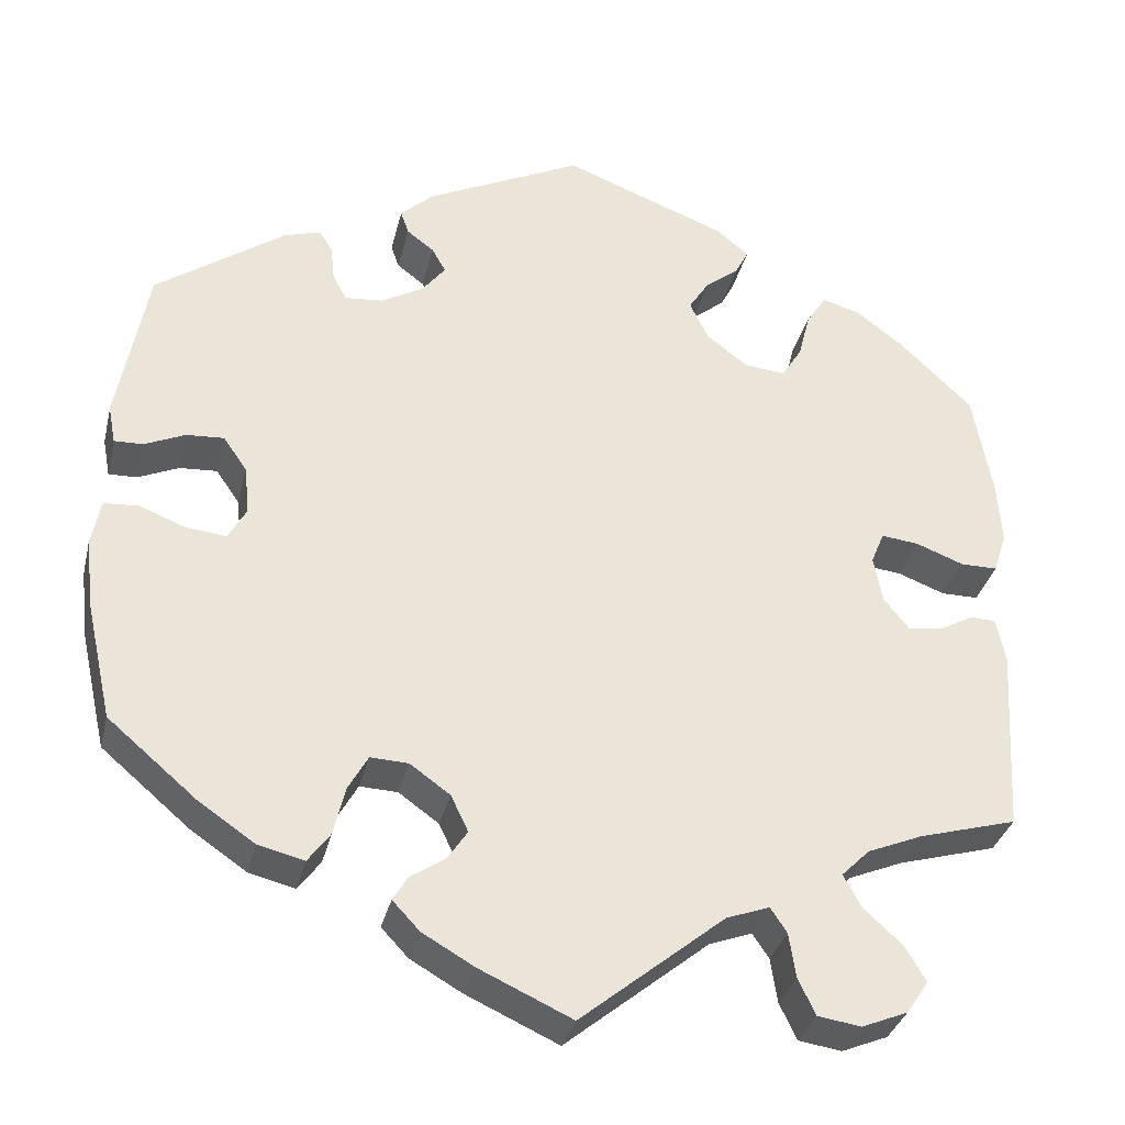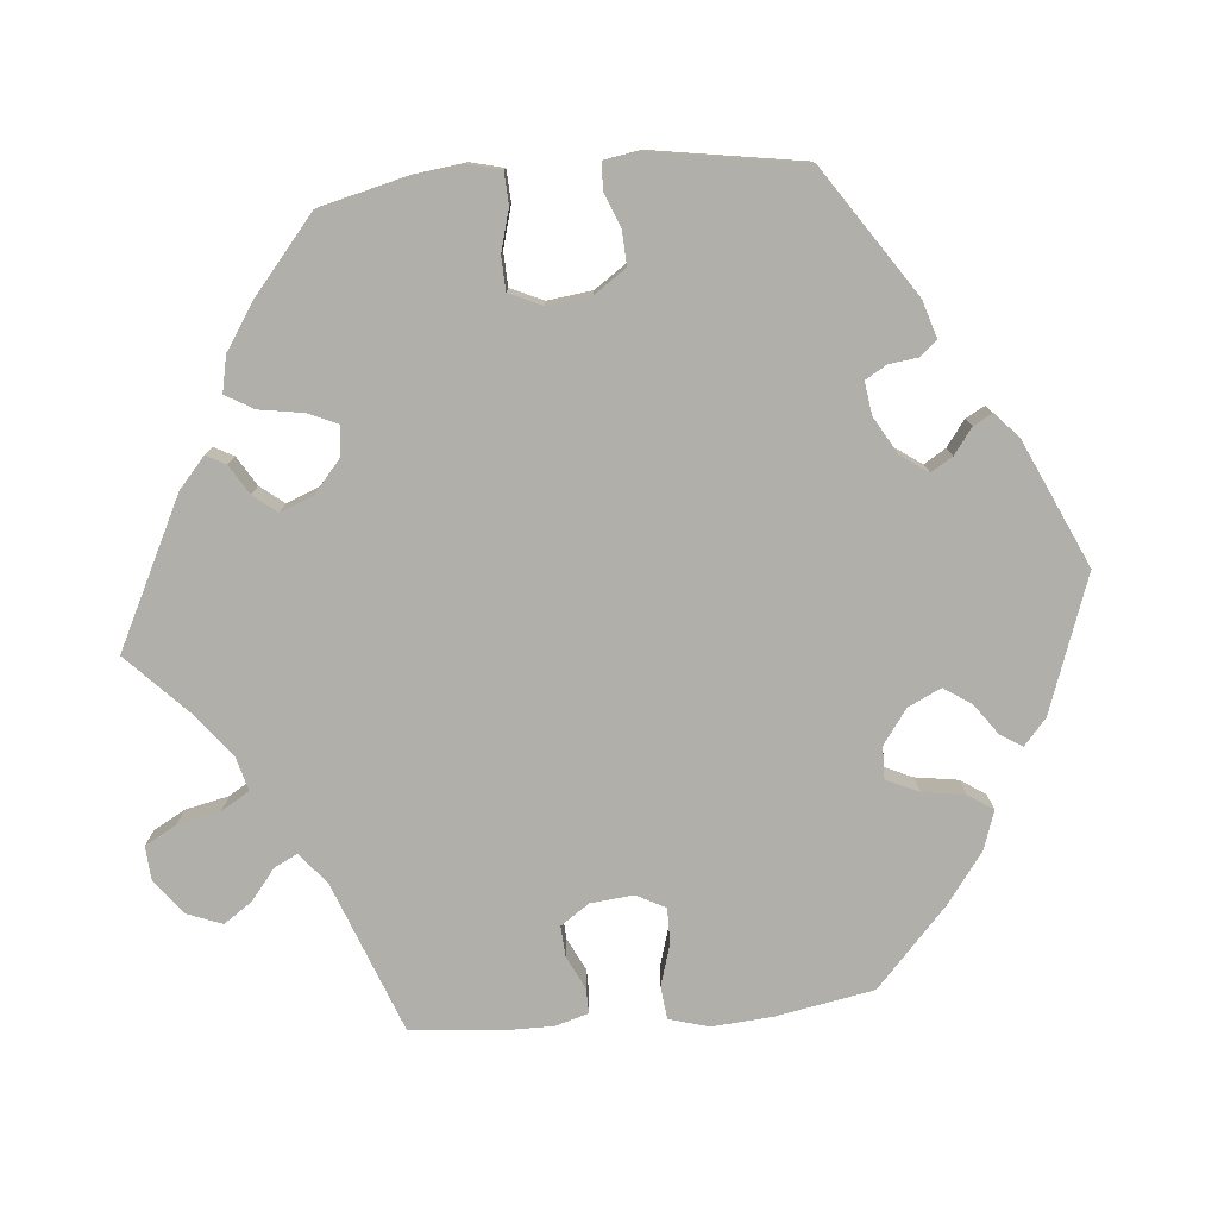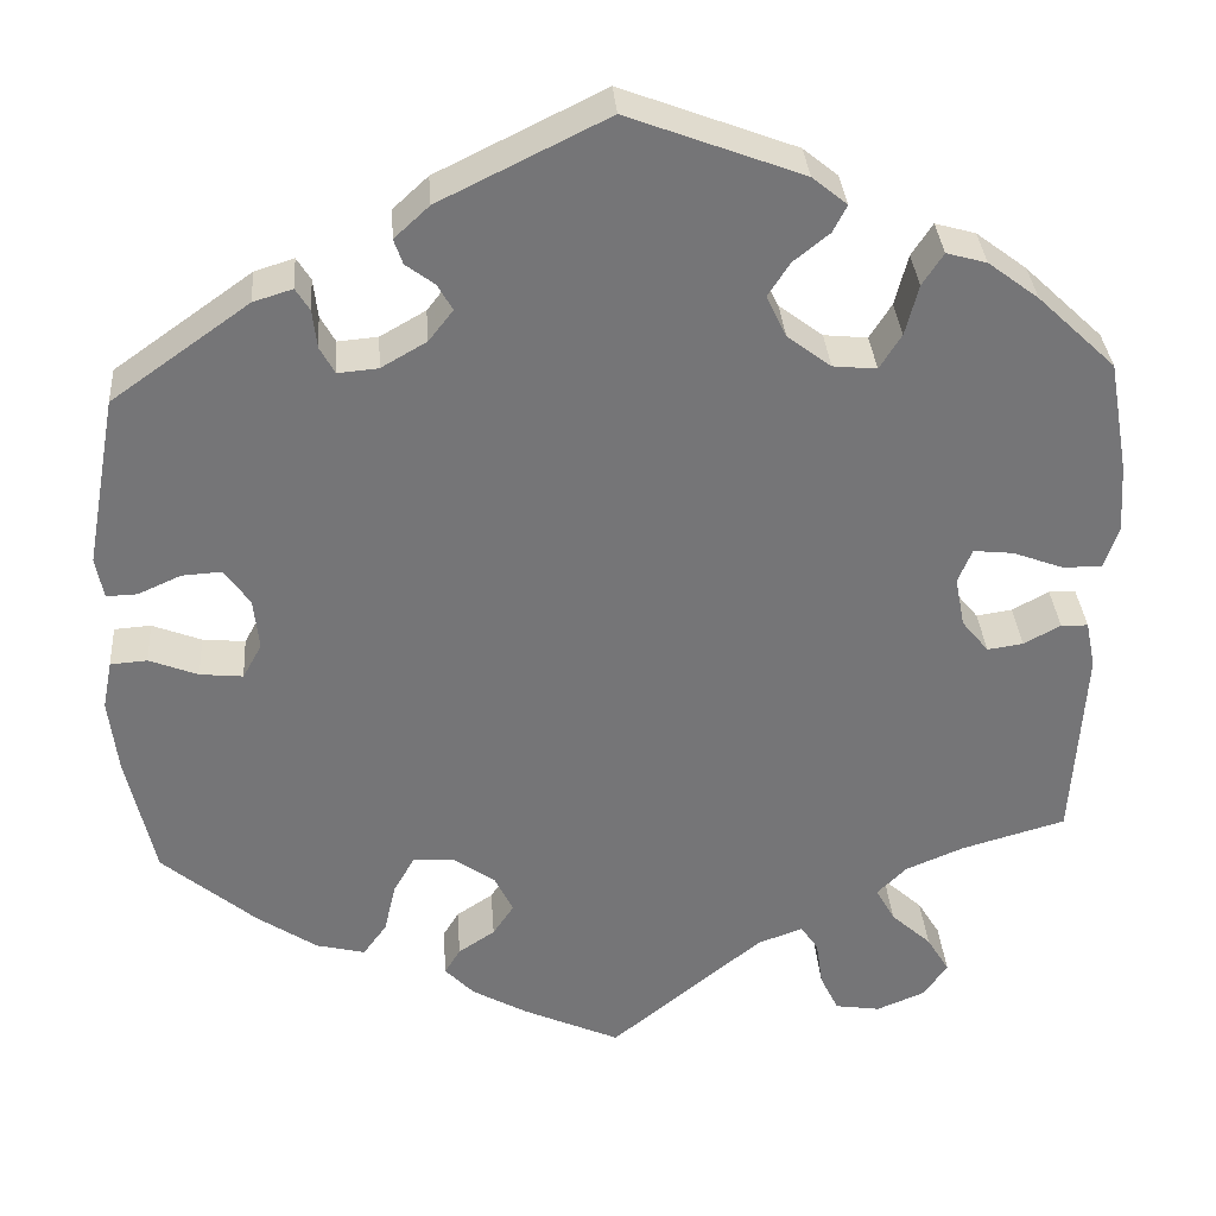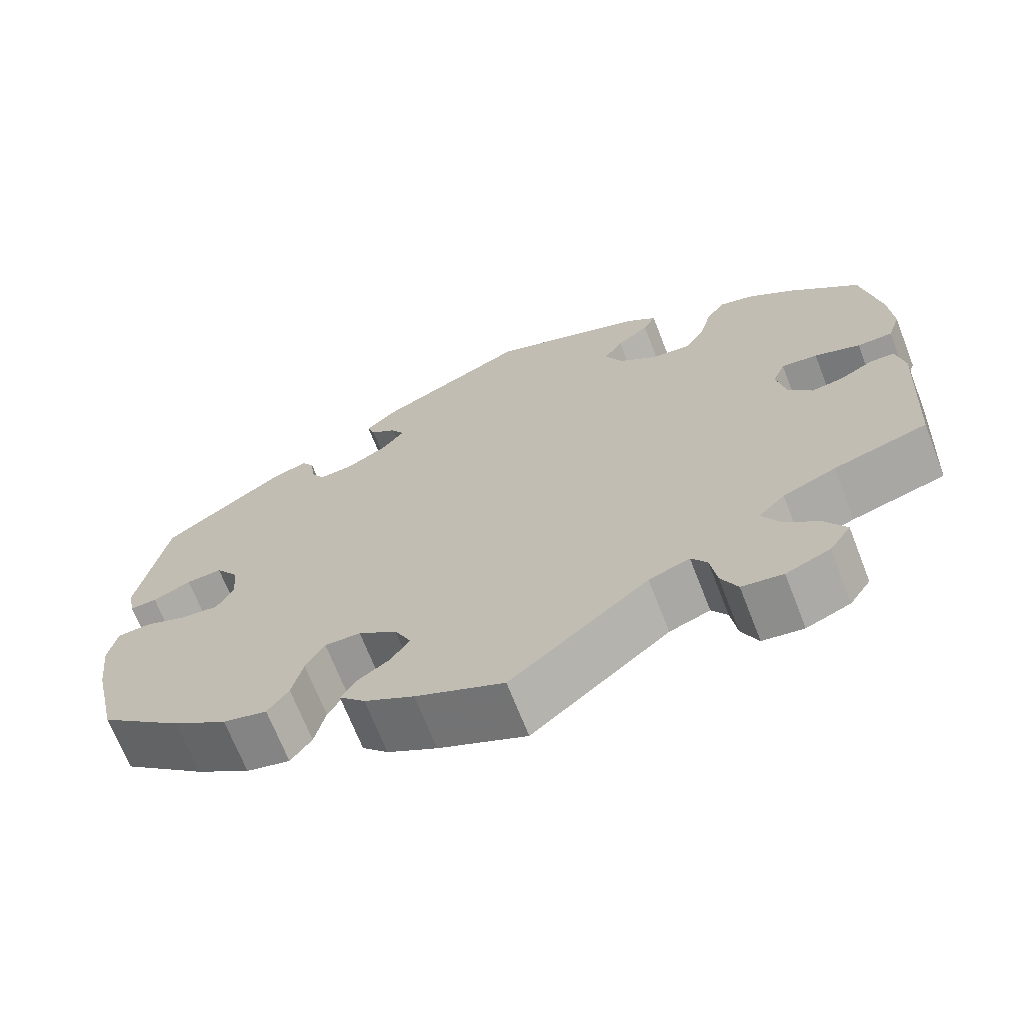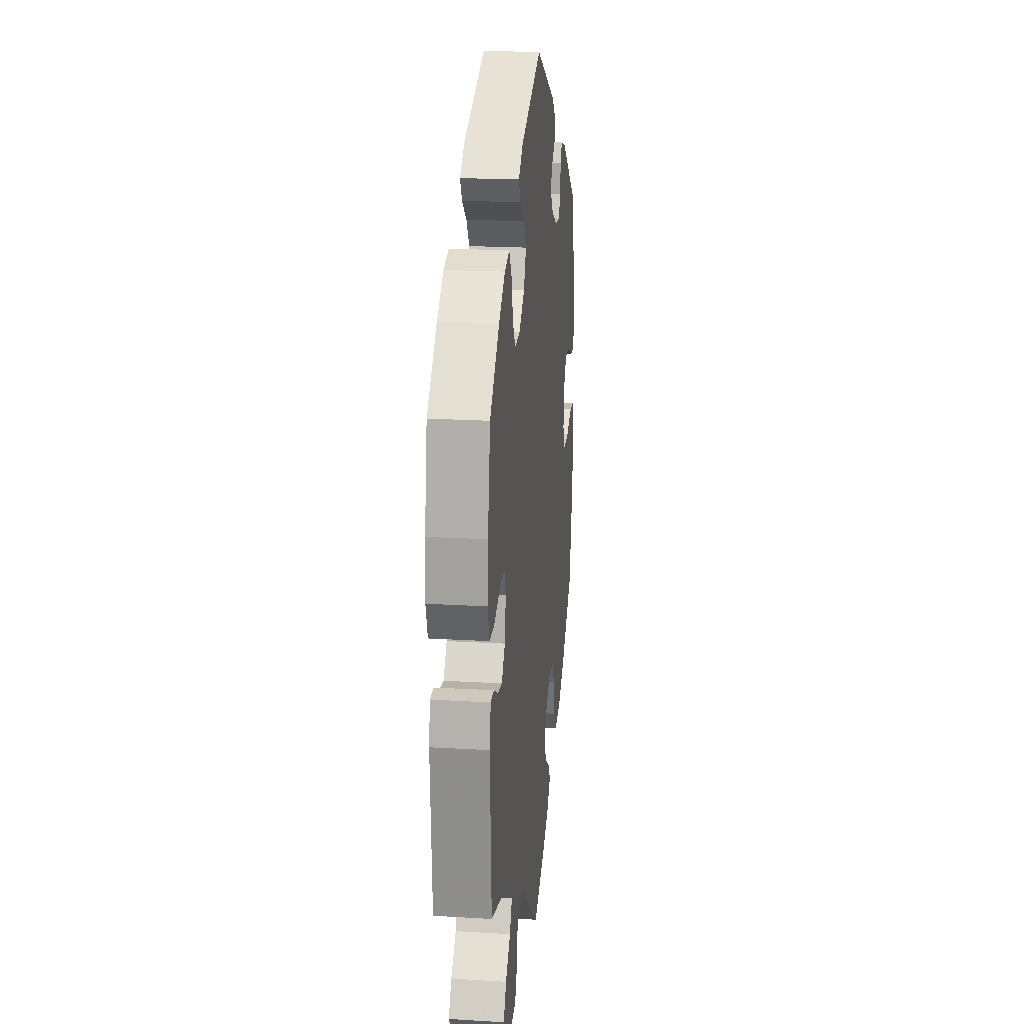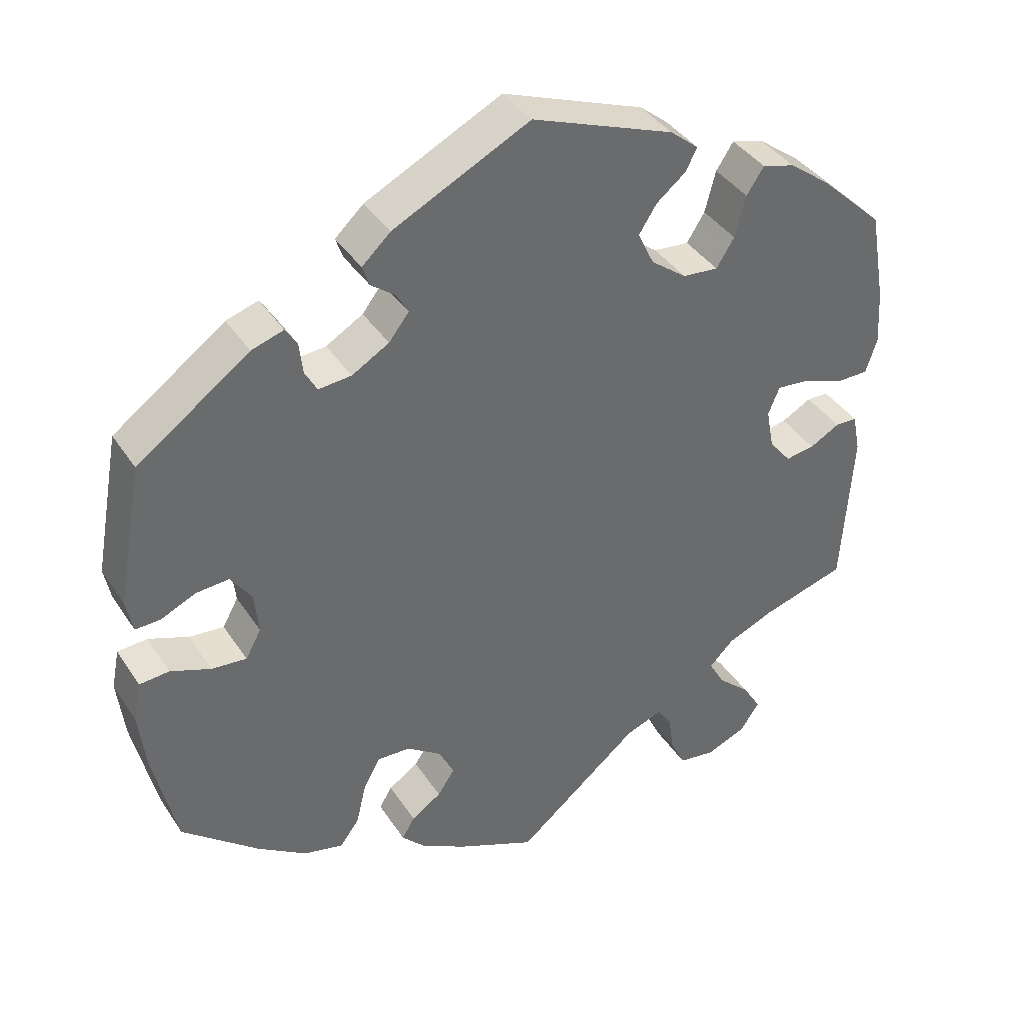
<metadata>
{"format":"obj","ext":"obj","renderer":"f3d","projection":"perspective","resolution":1024,"background":"white","views":[{"elev":-33.6,"azim":166.7,"up":"+Z"},{"elev":-78.0,"azim":-24.8,"up":"+Y"},{"elev":33.7,"azim":175.8,"up":"+Z"},{"elev":-69.1,"azim":-158.7,"up":"+Z"},{"elev":20.5,"azim":-83.8,"up":"+Z"},{"elev":39.4,"azim":150.0,"up":"+Z"}]}
</metadata>
<code>
v -0.255 0.07 -0.542
v -0.509 0.07 -0.026
v -0.418 0.07 -0.344
v -0.157 0.07 0.408
v -0.223 0.07 0.48
v 0.199 0.07 0.369
v -0.39 0.07 0.439
v 0.564 0.07 0.066
v -0.384 0.07 0.041
v 0.434 0.07 0.092
v 0.579 0.07 -0.081
v 0.112 0.07 -0.569
v -0.426 0.07 -0.055
v 0.537 0.07 0.31
v 0.537 0.07 -0.31
v 0 0.07 0.62
v 0.569 0.07 -0.167
v -0.339 0.07 -0.446
v 0.297 0.07 0.335
v 0.148 0.07 -0.44
v -0.448 0.07 0.395
v -0.227 0.07 -0.458
v 0.573 0.07 0.113
v -0.467 0.07 -0.049
v -0.565 0.07 0.102
v 0.43 0.07 -0.401
v 0.48 0.07 0.089
v -0.305 0.07 0.357
v -0.385 0.07 -0.488
v -0.537 0.07 -0.31
v -0.537 0.07 0.31
v -0.4 0.07 0.08
v -0.351 0.07 -0.372
v 0.405 0.07 0.05
v 0.529 0.07 0.067
v -0.446 0.07 0.075
v -0.549 0.07 0.053
v -0.175 0.07 -0.477
v 0.278 0.07 -0.425
v 0.191 0.07 0.526
v -0.23 0.07 0.322
v 0.251 0.07 0.339
v 0 0.07 -0.62
v 0.175 0.07 -0.533
v -0.384 0.07 -0.571
v 0.314 0.07 0.366
v -0.199 0.07 0.544
v 0.221 0.07 0.46
v -0.328 0.07 -0.594
v 0.568 0.07 -0.025
v 0.421 0.07 -0.049
v 0.124 0.07 -0.404
v 0.171 0.07 0.405
v -0.18 0.07 0.36
v -0.239 0.07 0.511
v 0.231 0.07 0.489
v 0.399 0.07 -0.009
v -0.56 0.07 0.18
v 0.38 0.07 0.422
v 0.319 0.07 0.41
v 0.208 0.07 -0.498
v -0.317 0.07 -0.406
v -0.182 0.07 0.447
v -0.411 0.07 -0.531
v -0.32 0.07 0.415
v -0.504 0.07 0.053
v 0.188 0.07 0.435
v 0.264 0.07 -0.366
v 0.47 0.07 -0.044
v 0.305 0.07 -0.462
v 0.361 0.07 -0.448
v -0.28 0.07 0.317
v 0.24 0.07 -0.323
v 0.19 0.07 -0.468
v -0.54 0.07 -0.027
v 0.194 0.07 -0.325
v 0.526 0.07 -0.022
v 0.145 0.07 -0.36
v -0.247 0.07 -0.488
v -0.551 0.07 -0.082
v -0.395 0.07 -0.017
v 0.335 0.07 0.436
v -0.276 0.07 -0.586
v -0.344 0.07 0.452
v -0.255 -0 -0.542
v -0.509 -0 -0.026
v -0.418 -0 -0.344
v -0.157 -0 0.408
v -0.223 -0 0.48
v 0.199 -0 0.369
v -0.39 -0 0.439
v 0.564 -0 0.066
v -0.384 -0 0.041
v 0.434 -0 0.092
v 0.579 -0 -0.081
v 0.112 -0 -0.569
v -0.426 -0 -0.055
v 0.537 -0 0.31
v 0.537 -0 -0.31
v 0 -0 0.62
v 0.569 -0 -0.167
v -0.339 -0 -0.446
v 0.297 -0 0.335
v 0.148 -0 -0.44
v -0.448 -0 0.395
v -0.227 -0 -0.458
v 0.573 -0 0.113
v -0.467 -0 -0.049
v -0.565 -0 0.102
v 0.43 -0 -0.401
v 0.48 -0 0.089
v -0.305 -0 0.357
v -0.385 -0 -0.488
v -0.537 -0 -0.31
v -0.537 -0 0.31
v -0.4 -0 0.08
v -0.351 -0 -0.372
v 0.405 -0 0.05
v 0.529 -0 0.067
v -0.446 -0 0.075
v -0.549 -0 0.053
v -0.175 -0 -0.477
v 0.278 -0 -0.425
v 0.191 -0 0.526
v -0.23 -0 0.322
v 0.251 -0 0.339
v 0 -0 -0.62
v 0.175 -0 -0.533
v -0.384 -0 -0.571
v 0.314 -0 0.366
v -0.199 -0 0.544
v 0.221 -0 0.46
v -0.328 -0 -0.594
v 0.568 -0 -0.025
v 0.421 -0 -0.049
v 0.124 -0 -0.404
v 0.171 -0 0.405
v -0.18 -0 0.36
v -0.239 -0 0.511
v 0.231 -0 0.489
v 0.399 -0 -0.009
v -0.56 -0 0.18
v 0.38 -0 0.422
v 0.319 -0 0.41
v 0.208 -0 -0.498
v -0.317 -0 -0.406
v -0.182 -0 0.447
v -0.411 -0 -0.531
v -0.32 -0 0.415
v -0.504 -0 0.053
v 0.188 -0 0.435
v 0.264 -0 -0.366
v 0.47 -0 -0.044
v 0.305 -0 -0.462
v 0.361 -0 -0.448
v -0.28 -0 0.317
v 0.24 -0 -0.323
v 0.19 -0 -0.468
v -0.54 -0 -0.027
v 0.194 -0 -0.325
v 0.526 -0 -0.022
v 0.145 -0 -0.36
v -0.247 -0 -0.488
v -0.551 -0 -0.082
v -0.395 -0 -0.017
v 0.335 -0 0.436
v -0.276 -0 -0.586
v -0.344 -0 0.452
f 36 66 37 25
f 32 36 25 58
f 80 75 2 24
f 3 30 80 24
f 33 3 24 13
f 62 33 13 81
f 45 64 29 18
f 45 18 62
f 49 45 62
f 79 1 83 49
f 22 79 49 62
f 38 22 62 81
f 20 74 61 44
f 52 20 44 12
f 71 70 39 68
f 71 68 73
f 26 71 73
f 15 26 73
f 17 15 73
f 11 17 73 76
f 69 77 50 11
f 51 69 11 76
f 23 8 35 27
f 23 27 10
f 14 23 10
f 59 14 10 34
f 46 60 82 59
f 19 46 59 34
f 40 56 48 67
f 40 67 53
f 16 40 53
f 47 16 53 6
f 63 5 55 47
f 4 63 47 6
f 7 84 65 28
f 7 28 72
f 21 7 72
f 32 58 31 21
f 43 38 81 9
f 52 12 43 9
f 78 52 9 32
f 57 51 76 78
f 42 19 34 57
f 54 4 6 42
f 41 54 42 57
f 72 41 57 78
f 21 72 78 32
f 109 121 150 120
f 142 109 120 116
f 108 86 159 164
f 108 164 114 87
f 97 108 87 117
f 165 97 117 146
f 102 113 148 129
f 146 102 129
f 146 129 133
f 133 167 85 163
f 146 133 163 106
f 165 146 106 122
f 128 145 158 104
f 96 128 104 136
f 152 123 154 155
f 157 152 155
f 157 155 110
f 157 110 99
f 157 99 101
f 160 157 101 95
f 95 134 161 153
f 160 95 153 135
f 111 119 92 107
f 94 111 107
f 94 107 98
f 118 94 98 143
f 143 166 144 130
f 118 143 130 103
f 151 132 140 124
f 137 151 124
f 137 124 100
f 90 137 100 131
f 131 139 89 147
f 90 131 147 88
f 112 149 168 91
f 156 112 91
f 156 91 105
f 105 115 142 116
f 93 165 122 127
f 93 127 96 136
f 116 93 136 162
f 162 160 135 141
f 141 118 103 126
f 126 90 88 138
f 141 126 138 125
f 162 141 125 156
f 116 162 156 105
f 21 105 91 7
f 7 91 168 84
f 84 168 149 65
f 65 149 112 28
f 28 112 156 72
f 72 156 125 41
f 41 125 138 54
f 54 138 88 4
f 4 88 147 63
f 63 147 89 5
f 5 89 139 55
f 55 139 131 47
f 47 131 100 16
f 16 100 124 40
f 40 124 140 56
f 56 140 132 48
f 48 132 151 67
f 67 151 137 53
f 53 137 90 6
f 6 90 126 42
f 42 126 103 19
f 19 103 130 46
f 46 130 144 60
f 60 144 166 82
f 82 166 143 59
f 59 143 98 14
f 14 98 107 23
f 23 107 92 8
f 8 92 119 35
f 35 119 111 27
f 27 111 94 10
f 10 94 118 34
f 34 118 141 57
f 57 141 135 51
f 51 135 153 69
f 69 153 161 77
f 77 161 134 50
f 50 134 95 11
f 11 95 101 17
f 17 101 99 15
f 15 99 110 26
f 26 110 155 71
f 71 155 154 70
f 70 154 123 39
f 39 123 152 68
f 68 152 157 73
f 73 157 160 76
f 76 160 162 78
f 78 162 136 52
f 52 136 104 20
f 20 104 158 74
f 74 158 145 61
f 61 145 128 44
f 44 128 96 12
f 12 96 127 43
f 43 127 122 38
f 38 122 106 22
f 22 106 163 79
f 79 163 85 1
f 1 85 167 83
f 83 167 133 49
f 49 133 129 45
f 45 129 148 64
f 64 148 113 29
f 29 113 102 18
f 18 102 146 62
f 62 146 117 33
f 33 117 87 3
f 3 87 114 30
f 30 114 164 80
f 80 164 159 75
f 75 159 86 2
f 2 86 108 24
f 24 108 97 13
f 13 97 165 81
f 81 165 93 9
f 9 93 116 32
f 32 116 120 36
f 36 120 150 66
f 66 150 121 37
f 37 121 109 25
f 25 109 142 58
f 58 142 115 31
f 31 115 105 21

</code>
